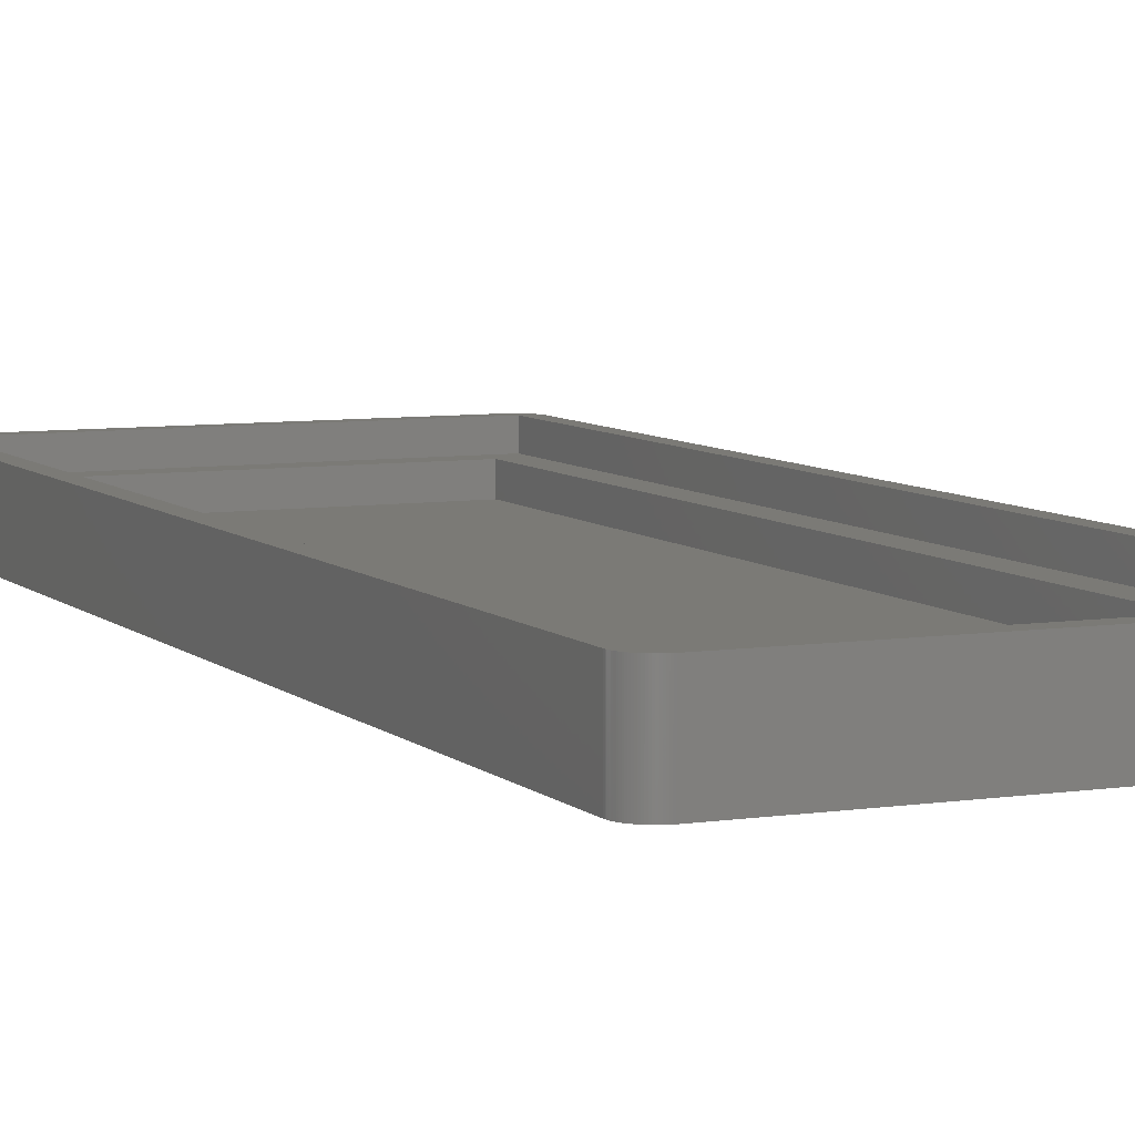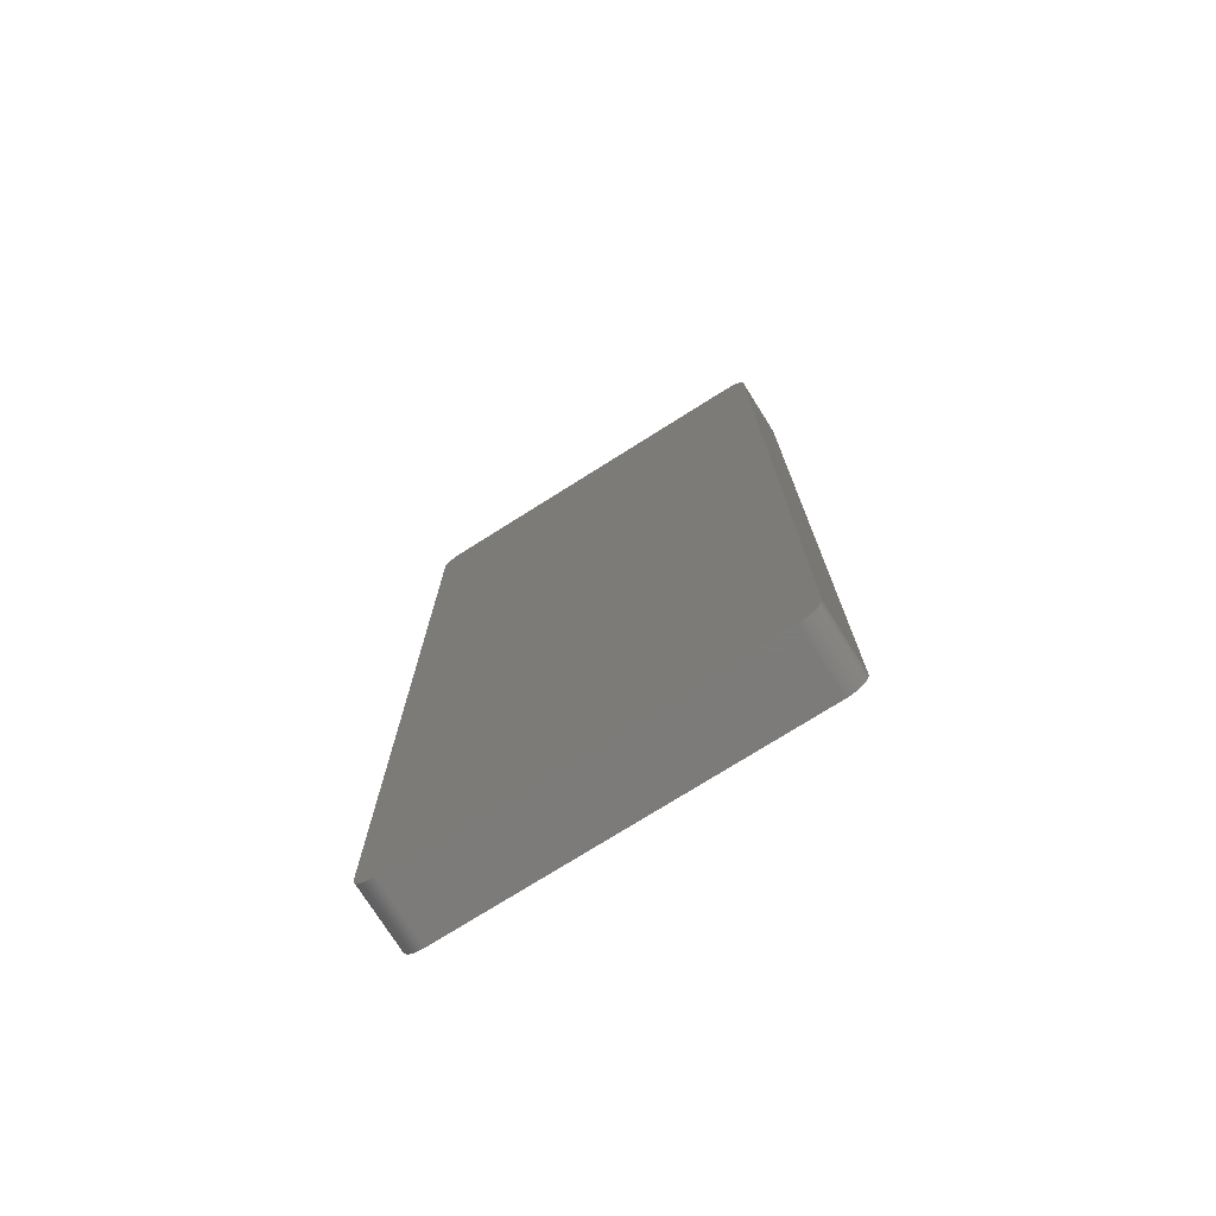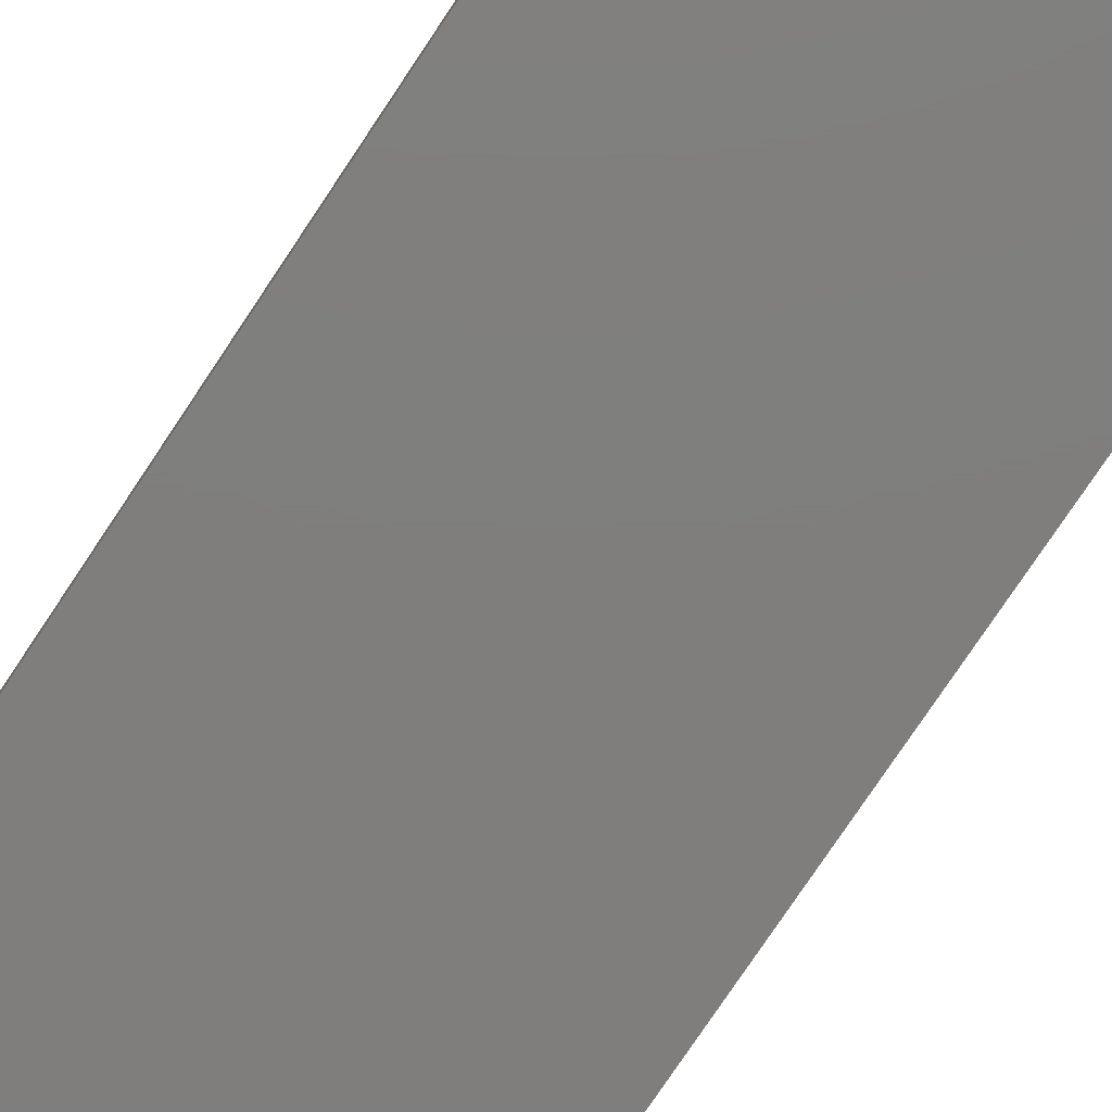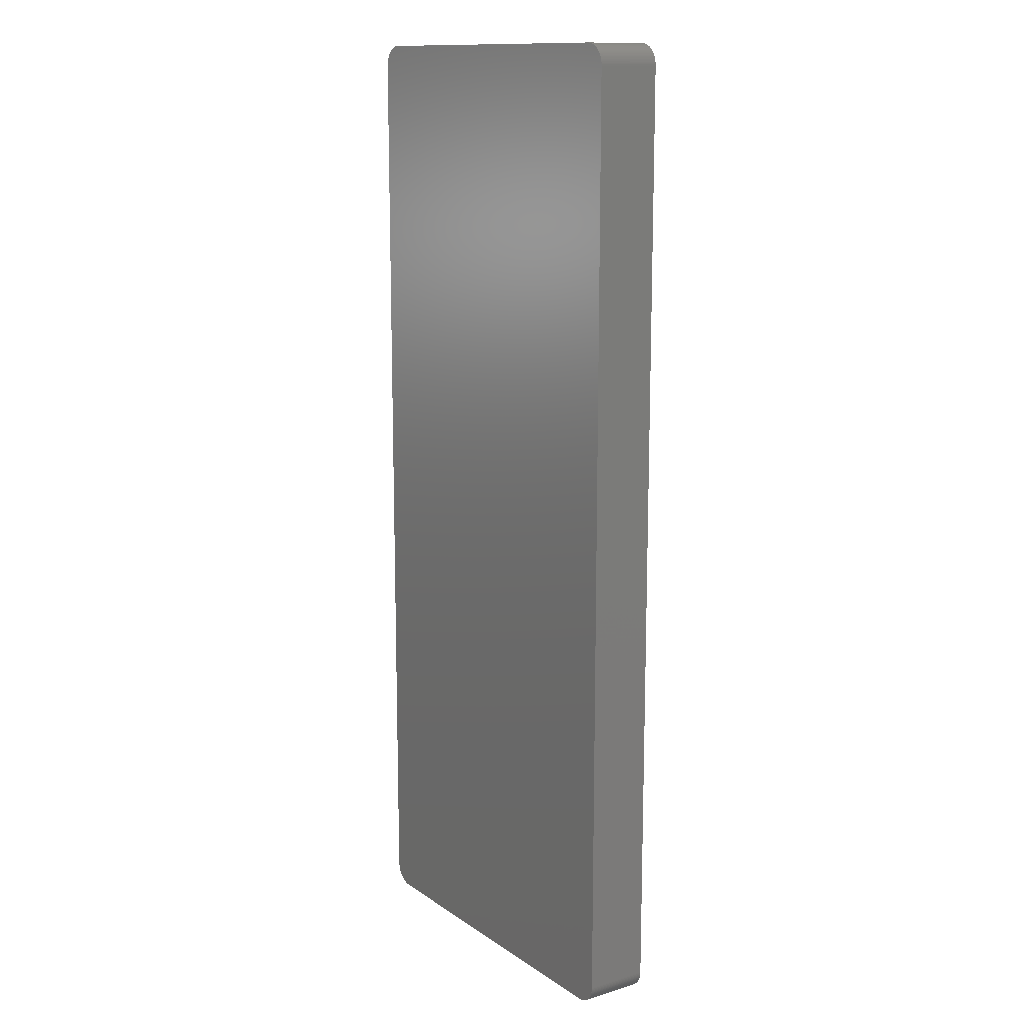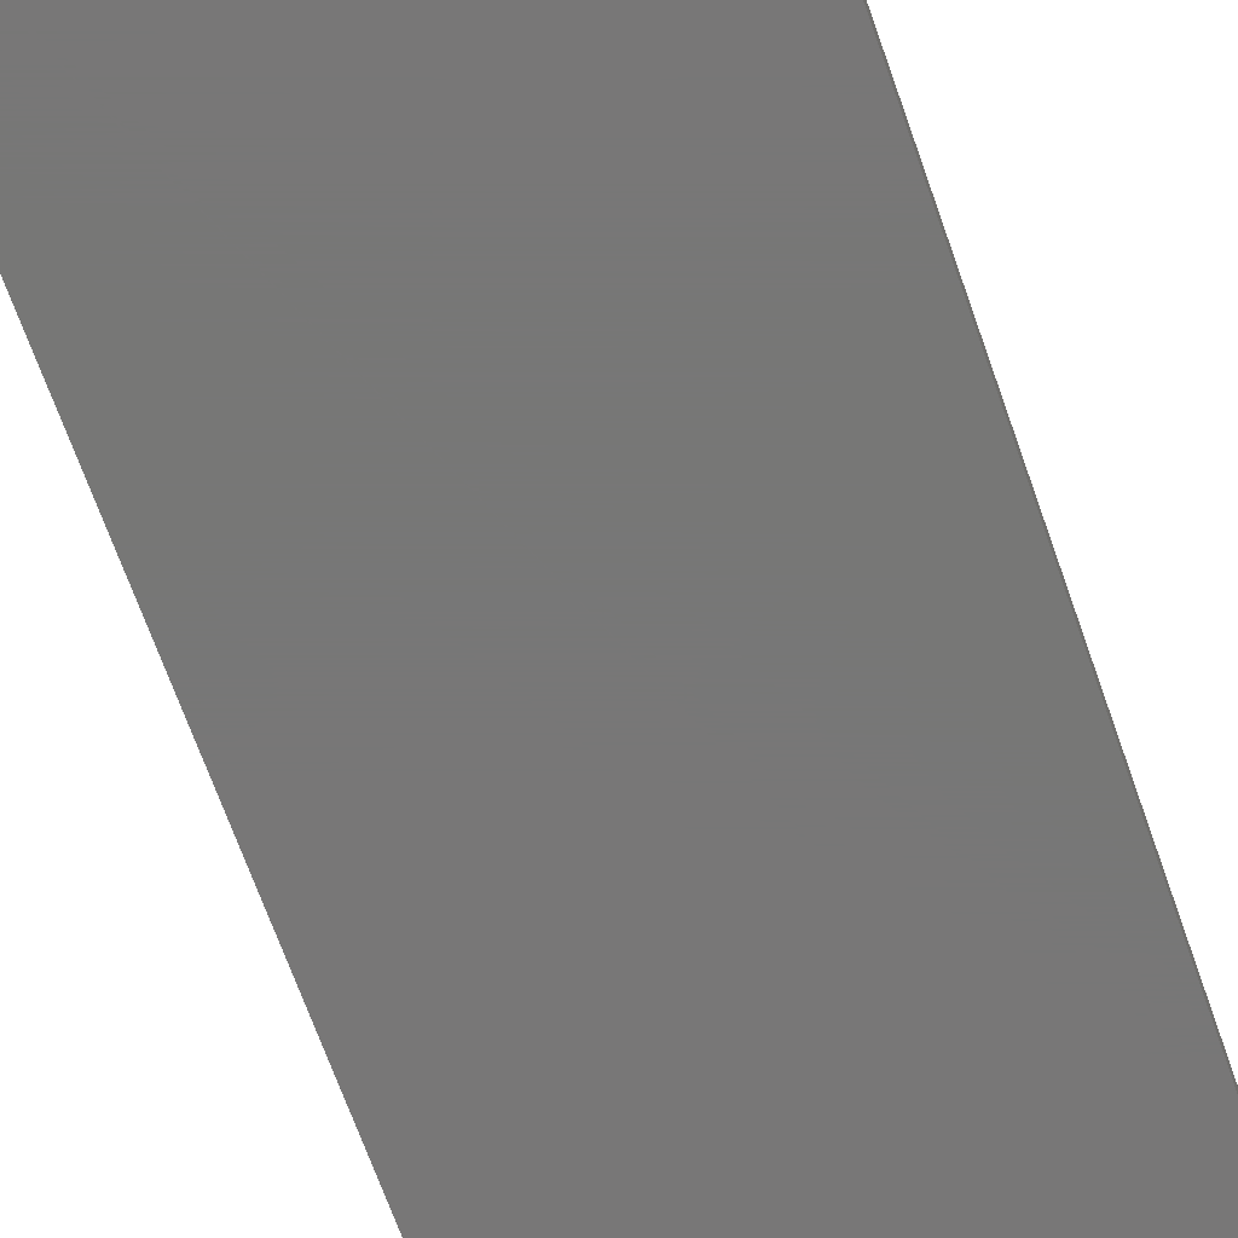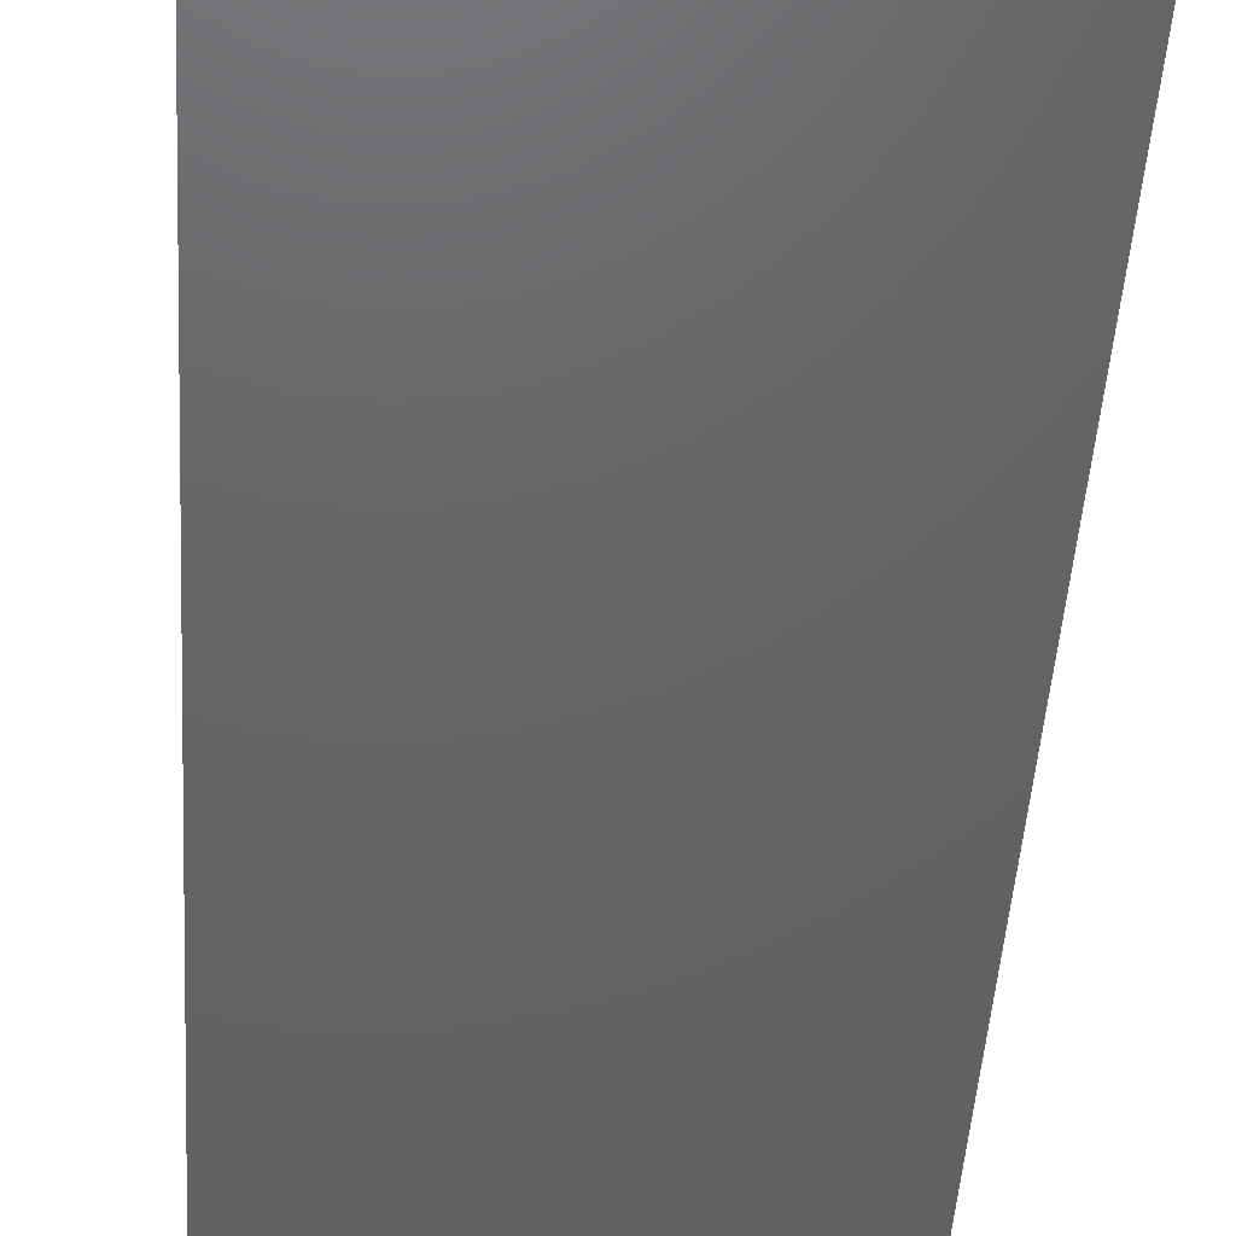
<metadata>
{"format":"stl","ext":"stl","renderer":"f3d","projection":"perspective","resolution":1024,"background":"white","views":[{"elev":7.0,"azim":155.9,"up":"+Z"},{"elev":-75.1,"azim":-147.8,"up":"+Y"},{"elev":-78.5,"azim":-33.8,"up":"+Z"},{"elev":13.2,"azim":-124.3,"up":"+Y"},{"elev":-70.0,"azim":19.6,"up":"+Z"},{"elev":-45.6,"azim":-3.5,"up":"+Z"}]}
</metadata>
<code>
# stl→obj: 224 verts, 444 faces
v 36.5 2 6
v 36.5 89.7 0
v 36.5 89.7 6
v 36.5 2 0
v 0.003947 1.874 0
v 0 2 6
v 0 2 0
v 0.003947 1.874 6
v 36.5 1.874 6
v 36.5 1.874 0
v 0 89.7 6
v 0 89.7 0
v 35 90.2 6
v 36.5 89.83 6
v 36.48 89.95 6
v 35 1.5 6
v 36.46 90.07 6
v 36.44 90.2 6
v 36.48 1.749 6
v 36.4 90.32 6
v 36.46 1.625 6
v 36.36 90.44 6
v 36.44 1.503 6
v 36.31 90.55 6
v 36.4 1.382 6
v 36.25 90.66 6
v 36.36 1.264 6
v 36.19 90.77 6
v 36.31 1.148 6
v 36.12 90.88 6
v 36.25 1.036 6
v 36.04 90.97 6
v 36.19 0.9283 6
v 35.96 91.07 6
v 36.12 0.8244 6
v 35.87 91.16 6
v 36.04 0.7252 6
v 35.77 91.24 6
v 35.96 0.6309 6
v 35.68 91.32 6
v 35.87 0.5421 6
v 35.57 91.39 6
v 35.77 0.459 6
v 35.46 91.45 6
v 35.68 0.382 6
v 35.35 91.51 6
v 35.57 0.3113 6
v 35.24 91.56 6
v 35.46 0.2474 6
v 35.12 91.6 6
v 35.35 0.1903 6
v 35.24 0.1404 6
v 35 91.64 6
v 34.87 91.66 6
v 34.75 91.68 6
v 34.63 91.7 6
v 34.5 91.7 6
v 2 91.7 6
v 1.5 90.2 6
v 1.874 91.7 6
v 1.749 91.68 6
v 1.625 91.66 6
v 1.503 91.64 6
v 1.264 91.56 6
v 1.382 91.6 6
v 35.12 0.09789 6
v 35 0.06283 6
v 34.87 0.03543 6
v 34.75 0.01577 6
v 34.63 0.003947 6
v 34.5 0 6
v 2 0 6
v 1.5 1.5 6
v 1.874 0.003947 6
v 1.749 0.01577 6
v 1.625 0.03543 6
v 1.503 0.06283 6
v 1.382 0.09789 6
v 1.148 91.51 6
v 1.036 91.45 6
v 0.9283 91.39 6
v 1.264 0.1404 6
v 0.8244 91.32 6
v 1.148 0.1903 6
v 0.7252 91.24 6
v 1.036 0.2474 6
v 0.6309 91.16 6
v 0.9283 0.3113 6
v 0.5421 91.07 6
v 0.8244 0.382 6
v 0.459 90.97 6
v 0.7252 0.459 6
v 0.382 90.88 6
v 0.6309 0.5421 6
v 0.3113 90.77 6
v 0.5421 0.6309 6
v 0.2474 90.66 6
v 0.459 0.7252 6
v 0.1903 90.55 6
v 0.382 0.8244 6
v 0.1404 90.44 6
v 0.3113 0.9283 6
v 0.09789 90.32 6
v 0.2474 1.036 6
v 0.06283 90.2 6
v 0.1903 1.148 6
v 0.03543 90.07 6
v 0.1404 1.264 6
v 0.01577 89.95 6
v 0.09789 1.382 6
v 0.003947 89.83 6
v 0.06283 1.503 6
v 0.03543 1.625 6
v 0.01577 1.749 6
v 0.1404 90.44 0
v 0.1903 90.55 0
v 36.5 89.83 0
v 34.5 0 0
v 34.63 0.003947 0
v 2 0 0
v 36.48 89.95 0
v 0.5421 0.6309 0
v 0.459 0.7252 0
v 0.03543 90.07 0
v 0.06283 90.2 0
v 0.003947 89.83 0
v 36.36 90.44 0
v 36.4 90.32 0
v 0.06283 1.503 0
v 0.03543 1.625 0
v 0.1404 1.264 0
v 0.09789 1.382 0
v 0.382 0.8244 0
v 0.3113 0.9283 0
v 1.625 0.03543 0
v 1.749 0.01577 0
v 36.25 1.036 0
v 36.19 0.9283 0
v 34.87 0.03543 0
v 35 0.06283 0
v 35.12 0.09789 0
v 36.48 1.749 0
v 36.46 1.625 0
v 0.01577 89.95 0
v 36.19 90.77 0
v 36.25 90.66 0
v 35.68 91.32 0
v 35.57 91.39 0
v 34.63 91.7 0
v 34.5 91.7 0
v 2 91.7 0
v 1.874 91.7 0
v 0.01577 1.749 0
v 36.44 1.503 0
v 36.4 1.382 0
v 36.36 1.264 0
v 36.46 90.07 0
v 36.31 1.148 0
v 36.44 90.2 0
v 36.12 0.8244 0
v 36.31 90.55 0
v 36.04 0.7252 0
v 35.96 0.6309 0
v 35.87 0.5421 0
v 36.12 90.88 0
v 35.77 0.459 0
v 36.04 90.97 0
v 35.68 0.382 0
v 35.57 0.3113 0
v 35.96 91.07 0
v 35.46 0.2474 0
v 35.77 91.24 0
v 35.35 0.1903 0
v 35.24 0.1404 0
v 35.46 91.45 0
v 35.35 91.51 0
v 35.24 91.56 0
v 35.12 91.6 0
v 34.75 0.01577 0
v 35 91.64 0
v 34.87 91.66 0
v 34.75 91.68 0
v 35.87 91.16 0
v 1.874 0.003947 0
v 1.503 0.06283 0
v 1.749 91.68 0
v 1.382 0.09789 0
v 1.625 91.66 0
v 1.264 0.1404 0
v 1.503 91.64 0
v 1.148 0.1903 0
v 1.382 91.6 0
v 1.036 0.2474 0
v 1.264 91.56 0
v 0.9283 0.3113 0
v 1.148 91.51 0
v 0.8244 0.382 0
v 1.036 91.45 0
v 0.7252 0.459 0
v 0.9283 91.39 0
v 0.6309 0.5421 0
v 0.8244 91.32 0
v 0.7252 91.24 0
v 0.6309 91.16 0
v 0.5421 91.07 0
v 0.459 90.97 0
v 0.2474 1.036 0
v 0.382 90.88 0
v 0.1903 1.148 0
v 0.3113 90.77 0
v 0.2474 90.66 0
v 0.09789 90.32 0
v 4 4 3.8
v 4 87.7 1.5
v 4 87.7 3.8
v 4 4 1.5
v 32.5 4 1.5
v 32.5 87.7 3.8
v 32.5 87.7 1.5
v 32.5 4 3.8
v 1.5 90.2 3.8
v 1.5 1.5 3.8
v 35 1.5 3.8
v 35 90.2 3.8
f 1 2 3
f 2 1 4
f 5 6 7
f 6 5 8
f 9 4 1
f 4 9 10
f 7 11 12
f 11 7 6
f 13 3 14
f 3 13 1
f 13 14 15
f 16 1 13
f 13 15 17
f 1 16 9
f 13 17 18
f 9 16 19
f 13 18 20
f 19 16 21
f 13 20 22
f 21 16 23
f 13 22 24
f 23 16 25
f 13 24 26
f 25 16 27
f 13 26 28
f 27 16 29
f 13 28 30
f 29 16 31
f 13 30 32
f 31 16 33
f 13 32 34
f 33 16 35
f 13 34 36
f 35 16 37
f 13 36 38
f 37 16 39
f 13 38 40
f 39 16 41
f 13 40 42
f 41 16 43
f 13 42 44
f 43 16 45
f 13 44 46
f 45 16 47
f 13 46 48
f 47 16 49
f 13 48 50
f 49 16 51
f 51 16 52
f 53 13 50
f 54 13 53
f 55 13 54
f 56 13 55
f 57 13 56
f 58 13 57
f 59 58 60
f 59 60 61
f 59 61 62
f 59 62 63
f 58 59 13
f 64 59 65
f 65 59 63
f 52 16 66
f 16 67 66
f 16 68 67
f 16 69 68
f 16 70 69
f 16 71 70
f 16 72 71
f 73 72 16
f 72 73 74
f 74 73 75
f 75 73 76
f 76 73 77
f 73 78 77
f 59 11 73
f 79 59 64
f 6 73 11
f 80 59 79
f 8 73 6
f 81 59 80
f 73 82 78
f 83 59 81
f 73 84 82
f 85 59 83
f 73 86 84
f 87 59 85
f 73 88 86
f 89 59 87
f 73 90 88
f 91 59 89
f 73 92 90
f 93 59 91
f 73 94 92
f 95 59 93
f 73 96 94
f 97 59 95
f 73 98 96
f 99 59 97
f 73 100 98
f 101 59 99
f 73 102 100
f 103 59 101
f 73 104 102
f 105 59 103
f 73 106 104
f 107 59 105
f 73 108 106
f 109 59 107
f 73 110 108
f 111 59 109
f 73 112 110
f 59 111 11
f 73 113 112
f 73 114 113
f 73 8 114
f 115 99 116
f 99 115 101
f 3 117 14
f 117 3 2
f 118 70 71
f 70 118 119
f 120 71 72
f 71 120 118
f 14 121 15
f 121 14 117
f 122 98 123
f 98 122 96
f 124 105 125
f 105 124 107
f 12 111 126
f 111 12 11
f 20 127 22
f 127 20 128
f 129 113 130
f 113 129 112
f 131 110 132
f 110 131 108
f 133 102 134
f 102 133 100
f 135 75 76
f 75 135 136
f 33 137 31
f 137 33 138
f 139 67 68
f 67 139 140
f 140 66 67
f 66 140 141
f 21 142 19
f 142 21 143
f 144 107 124
f 107 144 109
f 26 145 28
f 145 26 146
f 147 42 40
f 42 147 148
f 149 57 56
f 57 149 150
f 151 60 58
f 60 151 152
f 150 58 57
f 58 150 151
f 130 114 153
f 114 130 113
f 132 112 129
f 112 132 110
f 118 4 10
f 4 7 2
f 118 10 142
f 12 2 7
f 118 142 143
f 150 2 12
f 118 143 154
f 2 150 117
f 118 154 155
f 117 150 121
f 118 155 156
f 121 150 157
f 118 156 158
f 157 150 159
f 118 158 137
f 159 150 128
f 118 137 138
f 128 150 127
f 118 138 160
f 127 150 161
f 118 160 162
f 161 150 146
f 118 162 163
f 146 150 145
f 118 163 164
f 145 150 165
f 118 164 166
f 165 150 167
f 118 166 168
f 4 118 7
f 118 168 169
f 167 150 170
f 118 169 171
f 172 150 147
f 118 171 173
f 147 150 148
f 118 173 174
f 148 150 175
f 118 174 141
f 175 150 176
f 118 141 140
f 176 150 177
f 118 140 139
f 177 150 178
f 118 139 179
f 178 150 180
f 118 179 119
f 180 150 181
f 181 150 182
f 182 150 149
f 7 118 120
f 170 150 183
f 7 120 184
f 183 150 172
f 7 184 136
f 150 12 151
f 7 136 135
f 151 12 152
f 7 135 185
f 152 12 186
f 7 185 187
f 186 12 188
f 7 187 189
f 188 12 190
f 7 189 191
f 190 12 192
f 7 191 193
f 192 12 194
f 7 193 195
f 194 12 196
f 7 195 197
f 196 12 198
f 7 197 199
f 198 12 200
f 7 199 201
f 200 12 202
f 7 201 122
f 202 12 203
f 7 122 123
f 203 12 204
f 7 123 133
f 204 12 205
f 7 133 134
f 205 12 206
f 7 134 207
f 206 12 208
f 7 207 209
f 208 12 210
f 7 209 131
f 210 12 211
f 7 131 132
f 211 12 116
f 7 132 129
f 116 12 115
f 7 129 130
f 115 12 212
f 7 130 153
f 212 12 125
f 7 153 5
f 125 12 124
f 124 12 144
f 144 12 126
f 123 100 133
f 100 123 98
f 134 104 207
f 104 134 102
f 136 74 75
f 74 136 184
f 184 72 74
f 72 184 120
f 29 156 27
f 156 29 158
f 119 69 70
f 69 119 179
f 179 68 69
f 68 179 139
f 141 52 66
f 52 141 174
f 19 10 9
f 10 19 142
f 126 109 144
f 109 126 111
f 125 103 212
f 103 125 105
f 212 101 115
f 101 212 103
f 17 159 18
f 159 17 157
f 177 50 48
f 50 177 178
f 34 183 36
f 183 34 170
f 190 65 63
f 65 190 192
f 153 8 5
f 8 153 114
f 207 106 209
f 106 207 104
f 209 108 131
f 108 209 106
f 185 76 77
f 76 185 135
f 197 88 90
f 88 197 195
f 27 155 25
f 155 27 156
f 35 138 33
f 138 35 160
f 173 49 51
f 49 173 171
f 164 39 41
f 39 164 163
f 174 51 52
f 51 174 173
f 23 143 21
f 143 23 154
f 25 154 23
f 154 25 155
f 15 157 17
f 157 15 121
f 18 128 20
f 128 18 159
f 148 44 42
f 44 148 175
f 172 40 38
f 40 172 147
f 183 38 36
f 38 183 172
f 32 170 34
f 170 32 167
f 28 165 30
f 165 28 145
f 200 83 81
f 83 200 202
f 205 87 204
f 87 205 89
f 181 55 54
f 55 181 182
f 182 56 55
f 56 182 149
f 178 53 50
f 53 178 180
f 189 78 82
f 78 189 187
f 187 77 78
f 77 187 185
f 195 86 88
f 86 195 193
f 31 158 29
f 158 31 137
f 39 162 37
f 162 39 163
f 37 160 35
f 160 37 162
f 171 47 49
f 47 171 169
f 168 43 45
f 43 168 166
f 166 41 43
f 41 166 164
f 30 167 32
f 167 30 165
f 24 146 26
f 146 24 161
f 22 161 24
f 161 22 127
f 116 97 211
f 97 116 99
f 206 89 205
f 89 206 91
f 208 91 206
f 91 208 93
f 210 93 208
f 93 210 95
f 176 48 46
f 48 176 177
f 175 46 44
f 46 175 176
f 180 54 53
f 54 180 181
f 188 63 62
f 63 188 190
f 152 61 60
f 61 152 186
f 191 82 84
f 82 191 189
f 193 84 86
f 84 193 191
f 201 92 94
f 92 201 199
f 201 96 122
f 96 201 94
f 169 45 47
f 45 169 168
f 211 95 210
f 95 211 97
f 194 79 64
f 79 194 196
f 199 90 92
f 90 199 197
f 203 87 85
f 87 203 204
f 202 85 83
f 85 202 203
f 198 81 80
f 81 198 200
f 196 80 79
f 80 196 198
f 192 64 65
f 64 192 194
f 186 62 61
f 62 186 188
f 213 214 215
f 214 213 216
f 217 218 219
f 218 217 220
f 214 217 219
f 217 214 216
f 217 213 220
f 213 217 216
f 214 218 215
f 218 214 219
f 73 221 59
f 221 73 222
f 223 13 224
f 13 223 16
f 221 13 59
f 13 221 224
f 224 218 223
f 224 215 218
f 215 221 213
f 221 215 224
f 220 223 218
f 213 223 220
f 213 222 223
f 222 213 221
f 223 73 16
f 73 223 222

</code>
